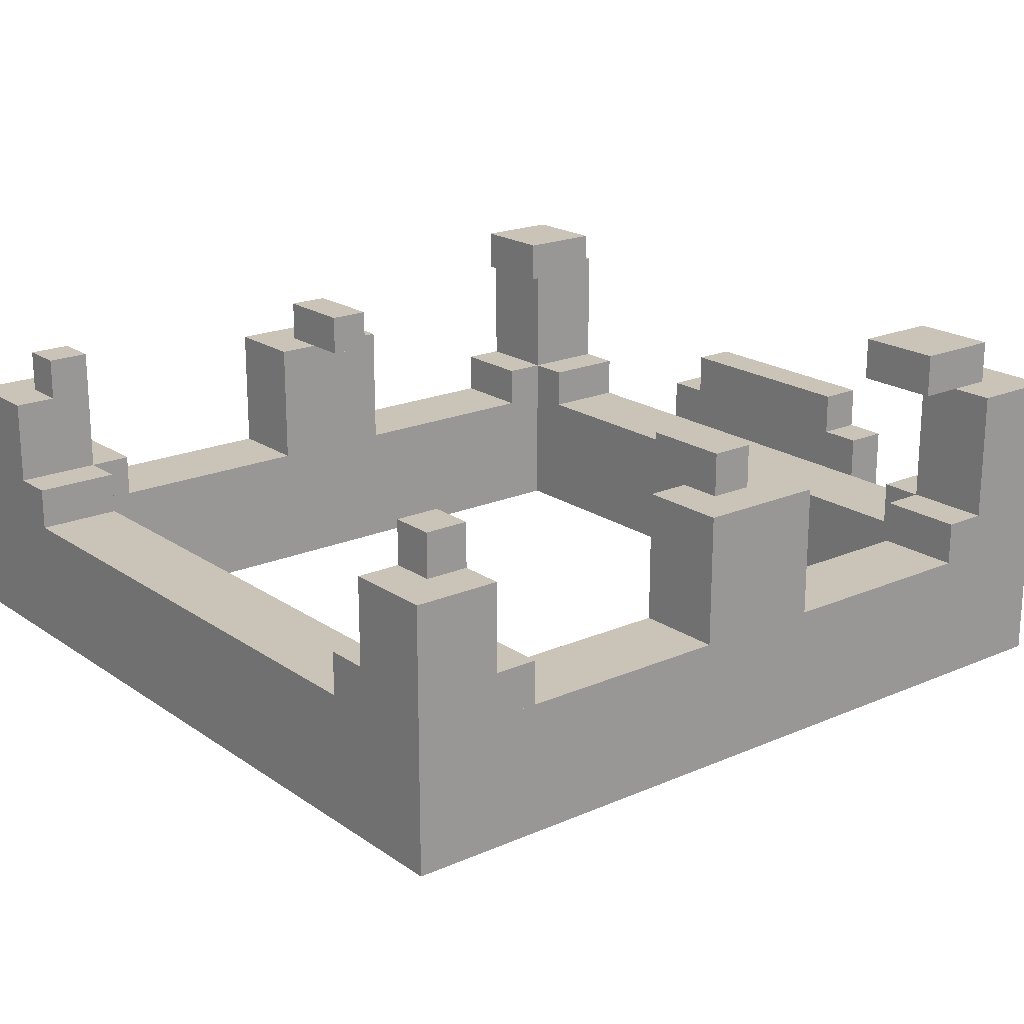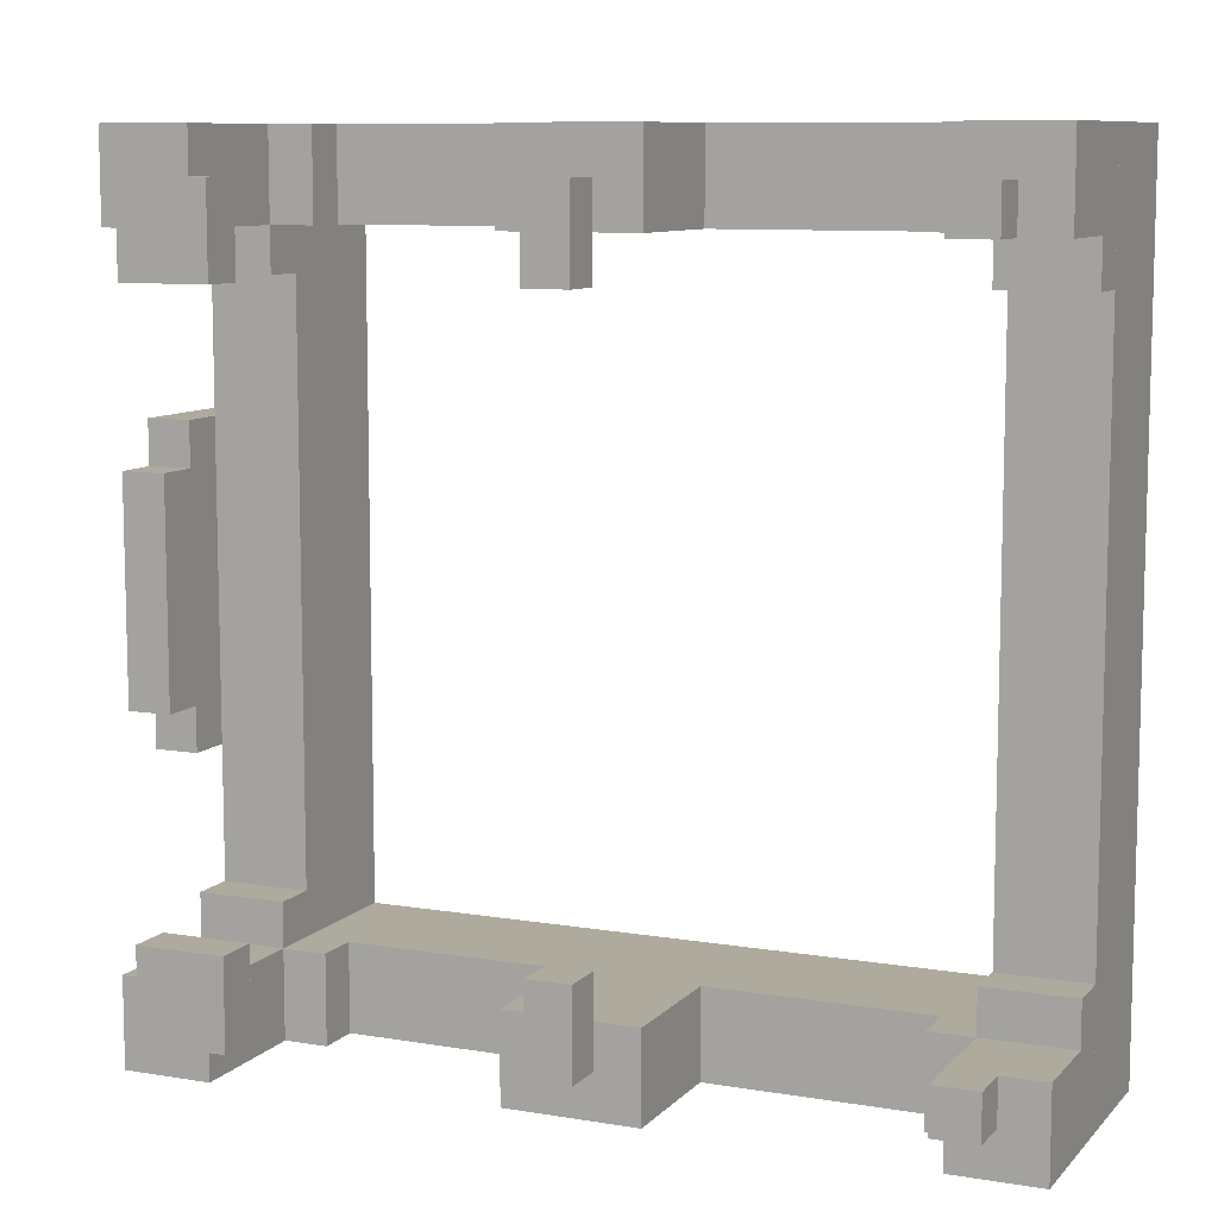
<metadata>
{"format":"obj","ext":"obj","renderer":"f3d","projection":"perspective","resolution":1024,"background":"white","views":[{"elev":19.9,"azim":141.3,"up":"+Z"},{"elev":9.2,"azim":23.8,"up":"+Y"}]}
</metadata>
<code>
g league6_hat_tiara_Mesh
v 0.2645 0.2753 0.5113
v -0.2191 0.2184 0.5113
v -0.276 0.2753 0.5113
v 0.2076 0.2184 0.5113
v -0.276 -0.2653 0.5113
v -0.2191 -0.2084 0.5113
v 0.2076 -0.2084 0.5113
v 0.2645 -0.2653 0.5113
v 0.2076 0.2184 0.5113
v 0.2076 -0.2084 0.426
v 0.2076 0.2184 0.426
v 0.2076 -0.2084 0.5113
v 0.2076 0.2184 0.426
v -0.2191 0.2184 0.5113
v 0.2076 0.2184 0.5113
v -0.2191 0.2184 0.426
v -0.276 -0.2653 0.426
v 0.2076 -0.2084 0.426
v -0.2191 -0.2084 0.426
v 0.2645 -0.2653 0.426
v -0.2191 0.2184 0.426
v -0.276 0.2753 0.426
v 0.2645 0.2753 0.426
v 0.2076 0.2184 0.426
v 0.2645 0.2753 0.426
v -0.276 0.2753 0.5113
v -0.276 0.2753 0.426
v 0.2645 0.2753 0.5113
v -0.3045 -0.03767 0.3691
v -0.276 -0.03767 0.3975
v -0.276 -0.03767 0.3691
v -0.3045 -0.03767 0.3975
v -0.3045 0.04768 0.3691
v -0.276 -0.03767 0.3691
v -0.276 0.04768 0.3691
v -0.3045 -0.03767 0.3691
v -0.3045 0.04768 0.3975
v -0.276 0.04768 0.3691
v -0.276 0.04768 0.3975
v -0.3045 0.04768 0.3691
v -0.276 0.04768 0.3691
v -0.276 -0.03767 0.3975
v -0.276 0.04768 0.3975
v -0.276 -0.03767 0.3691
v -0.276 -0.06612 0.426
v -0.276 -0.06612 0.3975
v -0.276 0.07613 0.3975
v -0.276 0.07613 0.426
v -0.276 0.1046 0.5398
v -0.276 -0.09457 0.426
v -0.276 0.07613 0.5398
v -0.276 -0.06612 0.5398
v -0.276 -0.09457 0.5398
v -0.276 0.1046 0.426
v -0.276 -0.06612 0.5682
v -0.276 0.07613 0.5682
v -0.3045 0.04768 0.3975
v -0.3045 -0.03767 0.3691
v -0.3045 0.04768 0.3691
v -0.3045 -0.03767 0.3975
v -0.3045 -0.06612 0.426
v -0.3045 0.07613 0.3975
v -0.3045 0.07613 0.426
v -0.3045 -0.06612 0.3975
v -0.3045 -0.09457 0.5398
v -0.3045 -0.09457 0.426
v -0.3045 0.1046 0.426
v -0.3045 -0.06612 0.5398
v -0.3045 0.07613 0.5398
v -0.3045 0.1046 0.5398
v -0.3045 0.07613 0.5682
v -0.3045 -0.06612 0.5682
v -0.3045 -0.06612 0.3975
v -0.276 -0.06612 0.426
v -0.276 -0.06612 0.3975
v -0.3045 -0.06612 0.426
v -0.3045 -0.03767 0.3975
v -0.276 -0.06612 0.3975
v -0.276 -0.03767 0.3975
v -0.3045 -0.06612 0.3975
v -0.3045 0.07613 0.3975
v -0.276 0.04768 0.3975
v -0.276 0.07613 0.3975
v -0.3045 0.04768 0.3975
v -0.3045 0.07613 0.426
v -0.276 0.07613 0.3975
v -0.276 0.07613 0.426
v -0.3045 0.07613 0.3975
v -0.3045 0.1046 0.5398
v -0.276 0.1046 0.426
v -0.276 0.1046 0.5398
v -0.3045 0.1046 0.426
v -0.3045 0.07613 0.5398
v -0.276 0.1046 0.5398
v -0.276 0.07613 0.5398
v -0.3045 0.1046 0.5398
v -0.3045 -0.09457 0.5398
v -0.276 -0.06612 0.5398
v -0.276 -0.09457 0.5398
v -0.3045 -0.06612 0.5398
v -0.3045 -0.09457 0.426
v -0.276 -0.09457 0.5398
v -0.276 -0.09457 0.426
v -0.3045 -0.09457 0.5398
v -0.3045 -0.06612 0.426
v -0.276 -0.09457 0.426
v -0.276 -0.06612 0.426
v -0.3045 -0.09457 0.426
v -0.3045 0.1046 0.426
v -0.276 0.07613 0.426
v -0.276 0.1046 0.426
v -0.3045 0.07613 0.426
v -0.3045 0.07613 0.5682
v -0.276 0.07613 0.5398
v -0.276 0.07613 0.5682
v -0.3045 0.07613 0.5398
v -0.3045 -0.06612 0.5682
v -0.276 0.07613 0.5682
v -0.276 -0.06612 0.5682
v -0.3045 0.07613 0.5682
v -0.3045 -0.06612 0.5398
v -0.276 -0.06612 0.5682
v -0.276 -0.06612 0.5398
v -0.3045 -0.06612 0.5682
v -0.276 -0.2653 0.426
v -0.276 0.2753 0.5113
v -0.276 -0.2653 0.5113
v -0.276 0.2753 0.426
v -0.2191 0.2184 0.426
v -0.2191 -0.2084 0.5113
v -0.2191 0.2184 0.5113
v -0.2191 -0.2084 0.426
v -0.2191 -0.2084 0.426
v 0.2076 -0.2084 0.5113
v -0.2191 -0.2084 0.5113
v 0.2076 -0.2084 0.426
v -0.276 -0.2653 0.5113
v 0.2645 -0.2653 0.426
v -0.276 -0.2653 0.426
v 0.2645 -0.2653 0.5113
v 0.2645 -0.2653 0.426
v 0.2645 0.2753 0.5113
v 0.2645 0.2753 0.426
v 0.2645 -0.2653 0.5113
v -0.1907 -0.2368 0.6536
v -0.2476 -0.1799 0.6536
v -0.1907 -0.1799 0.6536
v -0.2476 -0.2368 0.6536
v -0.1907 -0.1799 0.6536
v -0.2476 -0.1799 0.6251
v -0.1907 -0.1799 0.6251
v -0.2476 -0.1799 0.6536
v -0.2476 -0.1799 0.6536
v -0.2476 -0.2368 0.6251
v -0.2476 -0.1799 0.6251
v -0.2476 -0.2368 0.6536
v -0.1907 -0.2368 0.6251
v -0.2476 -0.2368 0.6536
v -0.1907 -0.2368 0.6536
v -0.2476 -0.2368 0.6251
v -0.1907 -0.1799 0.6251
v -0.2476 -0.2368 0.6251
v -0.1907 -0.2368 0.6251
v -0.2476 -0.1799 0.6251
v -0.1907 -0.1799 0.6536
v -0.1907 -0.2368 0.6251
v -0.1907 -0.2368 0.6536
v -0.1907 -0.1799 0.6251
v -0.1907 -0.2653 0.5113
v -0.1907 -0.2084 0.5398
v -0.1907 -0.2084 0.5113
v -0.1907 -0.2653 0.5398
v -0.2191 -0.1799 0.5398
v -0.276 -0.1799 0.5113
v -0.2191 -0.1799 0.5113
v -0.276 -0.1799 0.5398
v -0.2191 -0.2084 0.5398
v -0.276 -0.1799 0.5398
v -0.2191 -0.1799 0.5398
v -0.276 -0.2084 0.5398
v -0.1907 -0.2084 0.5398
v -0.2191 -0.2653 0.5398
v -0.2191 -0.2084 0.5398
v -0.1907 -0.2653 0.5398
v -0.276 -0.2653 0.5113
v -0.276 -0.1799 0.5398
v -0.276 -0.2084 0.5398
v -0.276 -0.1799 0.5113
v -0.276 -0.2084 0.6251
v -0.276 -0.2653 0.6251
v -0.2191 -0.2084 0.5113
v -0.2191 -0.1799 0.5398
v -0.2191 -0.1799 0.5113
v -0.2191 -0.2084 0.5398
v -0.1907 -0.2084 0.5113
v -0.2191 -0.2084 0.5398
v -0.2191 -0.2084 0.5113
v -0.1907 -0.2084 0.5398
v -0.276 -0.2653 0.6251
v -0.2191 -0.2653 0.5398
v -0.276 -0.2653 0.5113
v -0.2191 -0.2653 0.6251
v -0.1907 -0.2653 0.5398
v -0.1907 -0.2653 0.5113
v -0.2191 -0.2084 0.6251
v -0.276 -0.2084 0.5398
v -0.2191 -0.2084 0.5398
v -0.276 -0.2084 0.6251
v -0.2191 -0.2653 0.6251
v -0.276 -0.2084 0.6251
v -0.2191 -0.2084 0.6251
v -0.276 -0.2653 0.6251
v -0.2191 -0.2084 0.5398
v -0.2191 -0.2653 0.6251
v -0.2191 -0.2084 0.6251
v -0.2191 -0.2653 0.5398
v 0.1791 -0.2084 0.5398
v 0.2076 -0.2653 0.5398
v 0.1791 -0.2653 0.5398
v 0.2076 -0.2084 0.5398
v 0.1791 -0.2653 0.5113
v 0.1791 -0.2084 0.5398
v 0.1791 -0.2653 0.5398
v 0.1791 -0.2084 0.5113
v 0.2076 -0.2084 0.5113
v 0.1791 -0.2084 0.5398
v 0.1791 -0.2084 0.5113
v 0.2076 -0.2084 0.5398
v 0.236 -0.2084 0.5967
v 0.2076 -0.2084 0.5967
v 0.2645 -0.2084 0.5967
v 0.2645 -0.2084 0.5398
v 0.2076 -0.1799 0.5398
v 0.2645 -0.2084 0.5398
v 0.2076 -0.2084 0.5398
v 0.2645 -0.1799 0.5398
v 0.2076 -0.1799 0.5113
v 0.2076 -0.2084 0.5398
v 0.2076 -0.2084 0.5113
v 0.2076 -0.1799 0.5398
v 0.2076 -0.2084 0.5967
v 0.2076 -0.2653 0.5398
v 0.2076 -0.2653 0.5967
v 0.2645 -0.1799 0.5398
v 0.2076 -0.1799 0.5113
v 0.2645 -0.1799 0.5113
v 0.2076 -0.1799 0.5398
v 0.2645 -0.2653 0.5113
v 0.2645 -0.1799 0.5398
v 0.2645 -0.1799 0.5113
v 0.2645 -0.2084 0.5398
v 0.2645 -0.2084 0.5967
v 0.2645 -0.2653 0.5967
v 0.2645 -0.2653 0.5113
v 0.1791 -0.2653 0.5398
v 0.2076 -0.2653 0.5398
v 0.1791 -0.2653 0.5113
v 0.2076 -0.2653 0.5967
v 0.2645 -0.2653 0.5967
v -0.02001 -0.2368 0.6251
v 0.008444 -0.1799 0.6251
v 0.008443 -0.2368 0.6251
v -0.02 -0.1799 0.6251
v 0.008443 -0.2368 0.6251
v -0.02001 -0.2368 0.5967
v -0.02001 -0.2368 0.6251
v 0.008443 -0.2368 0.5967
v 0.008443 -0.2368 0.5967
v 0.008444 -0.1799 0.6251
v 0.008444 -0.1799 0.5967
v 0.008443 -0.2368 0.6251
v -0.02001 -0.2368 0.6251
v -0.02 -0.1799 0.5967
v -0.02 -0.1799 0.6251
v -0.02001 -0.2368 0.5967
v 0.008444 -0.1799 0.5967
v -0.02 -0.1799 0.6251
v -0.02 -0.1799 0.5967
v 0.008444 -0.1799 0.6251
v -0.02001 -0.2368 0.5967
v 0.008444 -0.1799 0.5967
v -0.02 -0.1799 0.5967
v 0.008443 -0.2368 0.5967
v -0.04845 -0.2653 0.5113
v 0.03689 -0.2653 0.5967
v 0.03689 -0.2653 0.5113
v -0.04845 -0.2653 0.5967
v -0.04845 -0.2653 0.5967
v -0.04845 -0.2084 0.5113
v -0.04845 -0.2084 0.5967
v -0.04845 -0.2653 0.5113
v 0.03689 -0.2653 0.5113
v 0.03689 -0.2084 0.5967
v 0.03689 -0.2084 0.5113
v 0.03689 -0.2653 0.5967
v -0.04845 -0.2084 0.5113
v 0.03689 -0.2084 0.5967
v -0.04845 -0.2084 0.5967
v 0.03689 -0.2084 0.5113
v -0.04845 -0.2653 0.5967
v 0.03689 -0.2084 0.5967
v 0.03689 -0.2653 0.5967
v -0.04845 -0.2084 0.5967
v -0.1907 0.2468 0.6536
v -0.2476 0.1899 0.6536
v -0.2476 0.2468 0.6536
v -0.1907 0.1899 0.6536
v -0.1907 0.1899 0.6536
v -0.2476 0.1899 0.6251
v -0.2476 0.1899 0.6536
v -0.1907 0.1899 0.6251
v -0.2476 0.1899 0.6536
v -0.2476 0.2468 0.6251
v -0.2476 0.2468 0.6536
v -0.2476 0.1899 0.6251
v -0.1907 0.2468 0.6251
v -0.2476 0.2468 0.6536
v -0.2476 0.2468 0.6251
v -0.1907 0.2468 0.6536
v -0.1907 0.1899 0.6251
v -0.2476 0.2468 0.6251
v -0.2476 0.1899 0.6251
v -0.1907 0.2468 0.6251
v -0.1907 0.1899 0.6536
v -0.1907 0.2468 0.6251
v -0.1907 0.1899 0.6251
v -0.1907 0.2468 0.6536
v -0.1907 0.2753 0.5113
v -0.1907 0.2184 0.5398
v -0.1907 0.2753 0.5398
v -0.1907 0.2184 0.5113
v -0.2191 0.1899 0.5398
v -0.276 0.1899 0.5113
v -0.276 0.1899 0.5398
v -0.2191 0.1899 0.5113
v -0.2191 0.2184 0.5398
v -0.276 0.1899 0.5398
v -0.276 0.2184 0.5398
v -0.2191 0.1899 0.5398
v -0.1907 0.2184 0.5398
v -0.2191 0.2753 0.5398
v -0.1907 0.2753 0.5398
v -0.2191 0.2184 0.5398
v -0.276 0.2753 0.5113
v -0.276 0.1899 0.5398
v -0.276 0.1899 0.5113
v -0.276 0.2184 0.5398
v -0.276 0.2184 0.6251
v -0.276 0.2753 0.6251
v -0.2191 0.2184 0.5113
v -0.2191 0.1899 0.5398
v -0.2191 0.2184 0.5398
v -0.2191 0.1899 0.5113
v -0.1907 0.2184 0.5113
v -0.2191 0.2184 0.5398
v -0.1907 0.2184 0.5398
v -0.2191 0.2184 0.5113
v -0.276 0.2753 0.6251
v -0.2191 0.2753 0.5398
v -0.2191 0.2753 0.6251
v -0.276 0.2753 0.5113
v -0.1907 0.2753 0.5398
v -0.1907 0.2753 0.5113
v -0.2191 0.2184 0.6251
v -0.276 0.2184 0.5398
v -0.276 0.2184 0.6251
v -0.2191 0.2184 0.5398
v -0.2191 0.2753 0.6251
v -0.276 0.2184 0.6251
v -0.276 0.2753 0.6251
v -0.2191 0.2184 0.6251
v -0.2191 0.2184 0.5398
v -0.2191 0.2753 0.6251
v -0.2191 0.2753 0.5398
v -0.2191 0.2184 0.6251
v -0.02 0.2468 0.6251
v 0.008451 0.1899 0.6251
v -0.02 0.1899 0.6251
v 0.008452 0.2468 0.6251
v 0.008452 0.2468 0.6251
v -0.02 0.2468 0.5967
v 0.008452 0.2468 0.5967
v -0.02 0.2468 0.6251
v 0.008452 0.2468 0.5967
v 0.008451 0.1899 0.6251
v 0.008452 0.2468 0.6251
v 0.008451 0.1899 0.5967
v -0.02 0.2468 0.6251
v -0.02 0.1899 0.5967
v -0.02 0.2468 0.5967
v -0.02 0.1899 0.6251
v 0.008451 0.1899 0.5967
v -0.02 0.1899 0.6251
v 0.008451 0.1899 0.6251
v -0.02 0.1899 0.5967
v -0.02 0.2468 0.5967
v 0.008451 0.1899 0.5967
v 0.008452 0.2468 0.5967
v -0.02 0.1899 0.5967
v -0.04845 0.2753 0.5113
v 0.0369 0.2753 0.5967
v -0.04845 0.2753 0.5967
v 0.0369 0.2753 0.5113
v -0.04845 0.2753 0.5967
v -0.04845 0.2184 0.5113
v -0.04845 0.2753 0.5113
v -0.04845 0.2184 0.5967
v 0.0369 0.2753 0.5113
v 0.0369 0.2184 0.5967
v 0.0369 0.2753 0.5967
v 0.0369 0.2184 0.5113
v -0.04845 0.2184 0.5113
v 0.0369 0.2184 0.5967
v 0.0369 0.2184 0.5113
v -0.04845 0.2184 0.5967
v -0.04845 0.2753 0.5967
v 0.0369 0.2184 0.5967
v -0.04845 0.2184 0.5967
v 0.0369 0.2753 0.5967
v 0.2076 -0.2368 0.6251
v 0.236 -0.2084 0.6251
v 0.236 -0.2368 0.6251
v 0.2076 -0.2084 0.6251
v 0.2076 -0.2084 0.5967
v 0.2076 -0.2368 0.6251
v 0.2076 -0.2368 0.5967
v 0.2076 -0.2084 0.6251
v 0.236 -0.2084 0.6251
v 0.236 -0.2368 0.5967
v 0.236 -0.2368 0.6251
v 0.236 -0.2084 0.5967
v 0.236 -0.2084 0.6251
v 0.2076 -0.2084 0.5967
v 0.236 -0.2084 0.5967
v 0.2076 -0.2084 0.6251
v 0.236 -0.2368 0.5967
v 0.2076 -0.2368 0.6251
v 0.236 -0.2368 0.6251
v 0.2076 -0.2368 0.5967
v 0.2076 -0.2084 0.5967
v 0.2645 -0.2653 0.5967
v 0.2076 -0.2653 0.5967
v 0.2645 -0.2084 0.5967
v 0.1791 0.2184 0.5398
v 0.2076 0.2753 0.5398
v 0.2076 0.2184 0.5398
v 0.1791 0.2753 0.5398
v 0.1791 0.2753 0.5113
v 0.1791 0.2184 0.5398
v 0.1791 0.2184 0.5113
v 0.1791 0.2753 0.5398
v 0.2076 0.2184 0.5113
v 0.1791 0.2184 0.5398
v 0.2076 0.2184 0.5398
v 0.1791 0.2184 0.5113
v 0.2645 0.2184 0.5967
v 0.2645 0.2184 0.5398
v 0.236 0.2184 0.5967
v 0.2076 0.2184 0.5967
v 0.2076 0.1899 0.5398
v 0.2645 0.2184 0.5398
v 0.2645 0.1899 0.5398
v 0.2076 0.2184 0.5398
v 0.2076 0.1899 0.5113
v 0.2076 0.2184 0.5398
v 0.2076 0.1899 0.5398
v 0.2076 0.2184 0.5113
v 0.2076 0.2753 0.5398
v 0.2076 0.2184 0.5967
v 0.2076 0.2753 0.5967
v 0.2645 0.1899 0.5398
v 0.2076 0.1899 0.5113
v 0.2076 0.1899 0.5398
v 0.2645 0.1899 0.5113
v 0.2645 0.2753 0.5113
v 0.2645 0.1899 0.5398
v 0.2645 0.2184 0.5398
v 0.2645 0.1899 0.5113
v 0.2645 0.2184 0.5967
v 0.2645 0.2753 0.5967
v 0.2645 0.2753 0.5113
v 0.1791 0.2753 0.5398
v 0.1791 0.2753 0.5113
v 0.2076 0.2753 0.5398
v 0.2076 0.2753 0.5967
v 0.2645 0.2753 0.5967
v 0.2076 0.2468 0.6251
v 0.236 0.2184 0.6251
v 0.2076 0.2184 0.6251
v 0.236 0.2468 0.6251
v 0.2076 0.2184 0.5967
v 0.2076 0.2468 0.6251
v 0.2076 0.2184 0.6251
v 0.2076 0.2468 0.5967
v 0.236 0.2184 0.6251
v 0.236 0.2468 0.5967
v 0.236 0.2184 0.5967
v 0.236 0.2468 0.6251
v 0.236 0.2184 0.6251
v 0.2076 0.2184 0.5967
v 0.2076 0.2184 0.6251
v 0.236 0.2184 0.5967
v 0.236 0.2468 0.5967
v 0.2076 0.2468 0.6251
v 0.2076 0.2468 0.5967
v 0.236 0.2468 0.6251
v 0.2076 0.2184 0.5967
v 0.2645 0.2753 0.5967
v 0.2645 0.2184 0.5967
v 0.2076 0.2753 0.5967
f -508 -509 -510
f -507 -510 -509
f -508 -506 -509
f -505 -509 -506
f -505 -506 -504
f -503 -504 -506
f -510 -507 -503
f -504 -503 -507
f -500 -501 -502
f -499 -502 -501
f -496 -497 -498
f -495 -498 -497
f -492 -493 -494
f -491 -494 -493
f -492 -494 -490
f -489 -490 -494
f -489 -488 -490
f -491 -493 -488
f -487 -490 -488
f -487 -488 -493
f -484 -485 -486
f -483 -486 -485
f -480 -481 -482
f -479 -482 -481
f -476 -477 -478
f -475 -478 -477
f -472 -473 -474
f -471 -474 -473
f -468 -469 -470
f -467 -470 -469
f -469 -468 -466
f -465 -469 -466
f -468 -464 -466
f -464 -463 -466
f -466 -463 -462
f -461 -466 -462
f -460 -461 -462
f -459 -461 -460
f -458 -461 -459
f -462 -463 -457
f -459 -460 -456
f -455 -456 -460
f -452 -453 -454
f -451 -454 -453
f -454 -451 -450
f -449 -454 -450
f -448 -449 -450
f -451 -447 -450
f -450 -446 -448
f -445 -446 -450
f -448 -446 -444
f -446 -443 -444
f -443 -442 -444
f -442 -441 -444
f -442 -443 -440
f -439 -440 -443
f -436 -437 -438
f -435 -438 -437
f -432 -433 -434
f -431 -434 -433
f -428 -429 -430
f -427 -430 -429
f -424 -425 -426
f -423 -426 -425
f -420 -421 -422
f -419 -422 -421
f -416 -417 -418
f -415 -418 -417
f -412 -413 -414
f -411 -414 -413
f -408 -409 -410
f -407 -410 -409
f -404 -405 -406
f -403 -406 -405
f -400 -401 -402
f -399 -402 -401
f -396 -397 -398
f -395 -398 -397
f -392 -393 -394
f -391 -394 -393
f -388 -389 -390
f -387 -390 -389
f -384 -385 -386
f -383 -386 -385
f -380 -381 -382
f -379 -382 -381
f -376 -377 -378
f -375 -378 -377
f -372 -373 -374
f -371 -374 -373
f -368 -369 -370
f -367 -370 -369
f -364 -365 -366
f -363 -366 -365
f -360 -361 -362
f -359 -362 -361
f -356 -357 -358
f -355 -358 -357
f -352 -353 -354
f -351 -354 -353
f -348 -349 -350
f -347 -350 -349
f -344 -345 -346
f -343 -346 -345
f -340 -341 -342
f -339 -342 -341
f -336 -337 -338
f -335 -338 -337
f -332 -333 -334
f -331 -334 -333
f -328 -329 -330
f -327 -330 -329
f -324 -325 -326
f -323 -326 -325
f -324 -326 -322
f -321 -322 -326
f -318 -319 -320
f -317 -320 -319
f -314 -315 -316
f -313 -316 -315
f -310 -311 -312
f -309 -312 -311
f -311 -310 -308
f -307 -308 -310
f -304 -305 -306
f -303 -306 -305
f -300 -301 -302
f -299 -302 -301
f -296 -297 -298
f -295 -298 -297
f -292 -293 -294
f -291 -294 -293
f -288 -289 -290
f -287 -290 -289
f -284 -285 -286
f -283 -286 -285
f -281 -282 -283
f -282 -280 -283
f -280 -279 -283
f -276 -277 -278
f -275 -278 -277
f -272 -273 -274
f -271 -274 -273
f -273 -269 -270
f -268 -270 -269
f -265 -266 -267
f -264 -267 -266
f -261 -262 -263
f -260 -263 -262
f -260 -259 -263
f -258 -263 -259
f -255 -256 -257
f -254 -257 -256
f -255 -257 -253
f -252 -253 -257
f -249 -250 -251
f -248 -251 -250
f -245 -246 -247
f -244 -247 -246
f -241 -242 -243
f -240 -243 -242
f -237 -238 -239
f -236 -239 -238
f -233 -234 -235
f -232 -235 -234
f -229 -230 -231
f -228 -231 -230
f -225 -226 -227
f -224 -227 -226
f -221 -222 -223
f -220 -223 -222
f -217 -218 -219
f -216 -219 -218
f -213 -214 -215
f -212 -215 -214
f -209 -210 -211
f -208 -211 -210
f -205 -206 -207
f -204 -207 -206
f -201 -202 -203
f -200 -203 -202
f -197 -198 -199
f -196 -199 -198
f -193 -194 -195
f -192 -195 -194
f -189 -190 -191
f -188 -191 -190
f -185 -186 -187
f -184 -187 -186
f -181 -182 -183
f -180 -183 -182
f -177 -178 -179
f -176 -179 -178
f -173 -174 -175
f -172 -175 -174
f -169 -170 -171
f -168 -171 -170
f -165 -166 -167
f -164 -167 -166
f -164 -163 -167
f -162 -167 -163
f -159 -160 -161
f -158 -161 -160
f -155 -156 -157
f -154 -157 -156
f -151 -152 -153
f -150 -153 -152
f -152 -149 -150
f -148 -150 -149
f -145 -146 -147
f -144 -147 -146
f -141 -142 -143
f -140 -143 -142
f -137 -138 -139
f -136 -139 -138
f -133 -134 -135
f -132 -135 -134
f -129 -130 -131
f -128 -131 -130
f -125 -126 -127
f -124 -127 -126
f -121 -122 -123
f -120 -123 -122
f -117 -118 -119
f -116 -119 -118
f -113 -114 -115
f -112 -115 -114
f -109 -110 -111
f -108 -111 -110
f -105 -106 -107
f -104 -107 -106
f -101 -102 -103
f -100 -103 -102
f -97 -98 -99
f -96 -99 -98
f -93 -94 -95
f -92 -95 -94
f -89 -90 -91
f -88 -91 -90
f -85 -86 -87
f -84 -87 -86
f -81 -82 -83
f -80 -83 -82
f -77 -78 -79
f -76 -79 -78
f -73 -74 -75
f -72 -75 -74
f -69 -70 -71
f -68 -71 -70
f -65 -66 -67
f -64 -67 -66
f -61 -62 -63
f -60 -63 -62
f -57 -58 -59
f -56 -59 -58
f -54 -55 -57
f -55 -53 -57
f -53 -52 -57
f -49 -50 -51
f -48 -51 -50
f -45 -46 -47
f -44 -47 -46
f -46 -42 -43
f -41 -43 -42
f -38 -39 -40
f -37 -40 -39
f -34 -35 -36
f -33 -36 -35
f -34 -36 -32
f -31 -32 -36
f -28 -29 -30
f -27 -30 -29
f -27 -26 -30
f -25 -30 -26
f -22 -23 -24
f -21 -24 -23
f -18 -19 -20
f -17 -20 -19
f -14 -15 -16
f -13 -16 -15
f -10 -11 -12
f -9 -12 -11
f -6 -7 -8
f -5 -8 -7
f -2 -3 -4
f -1 -4 -3

</code>
